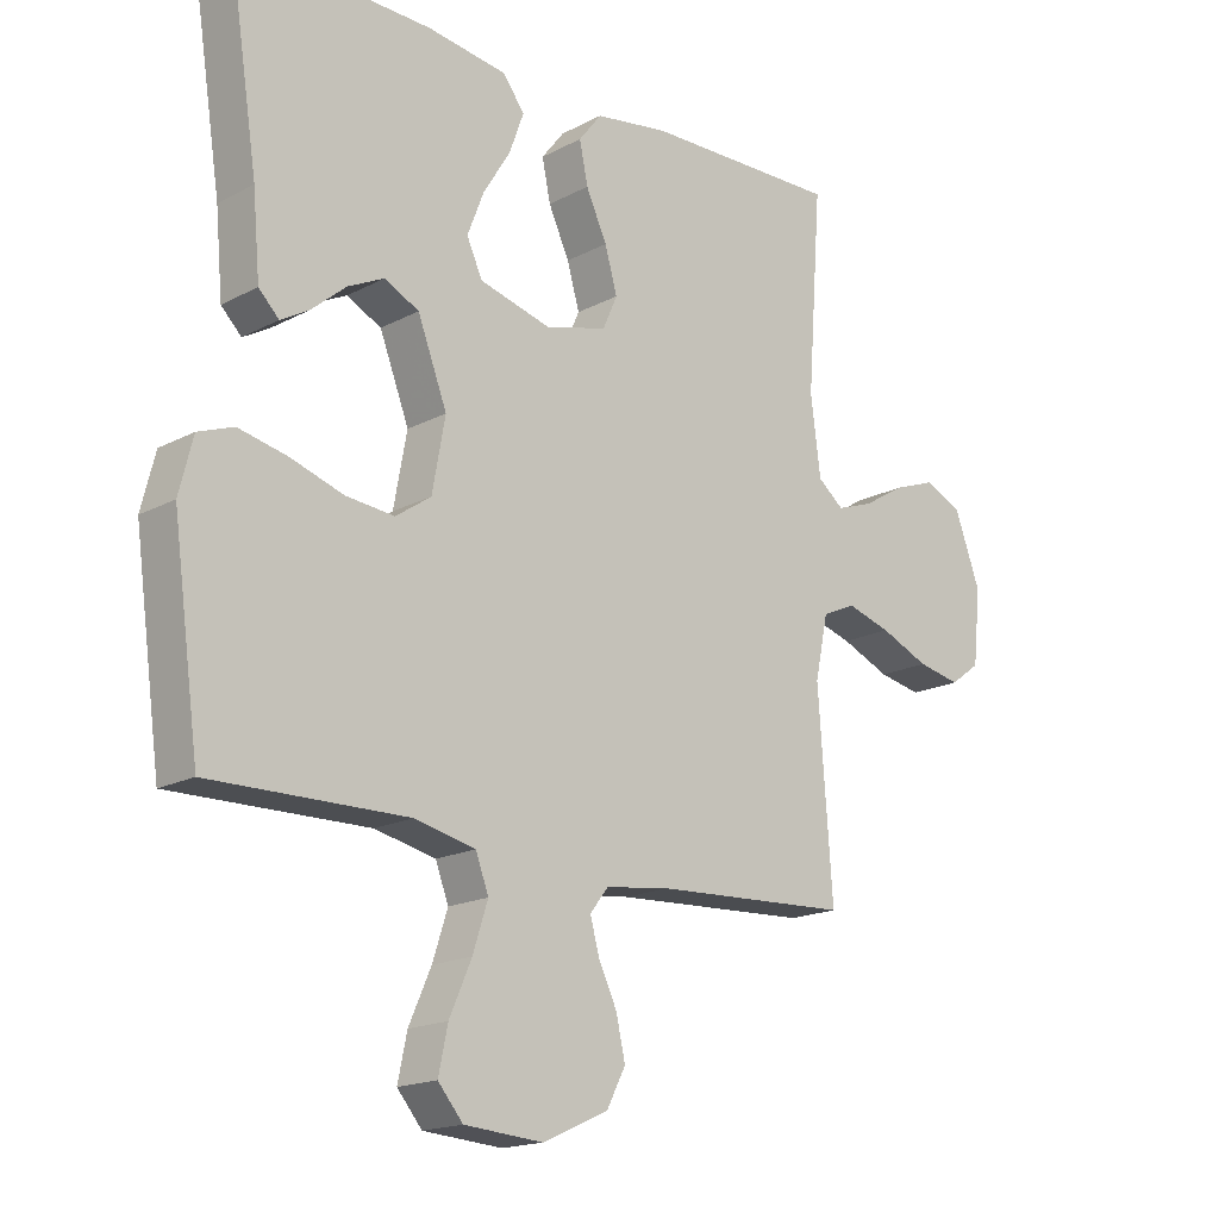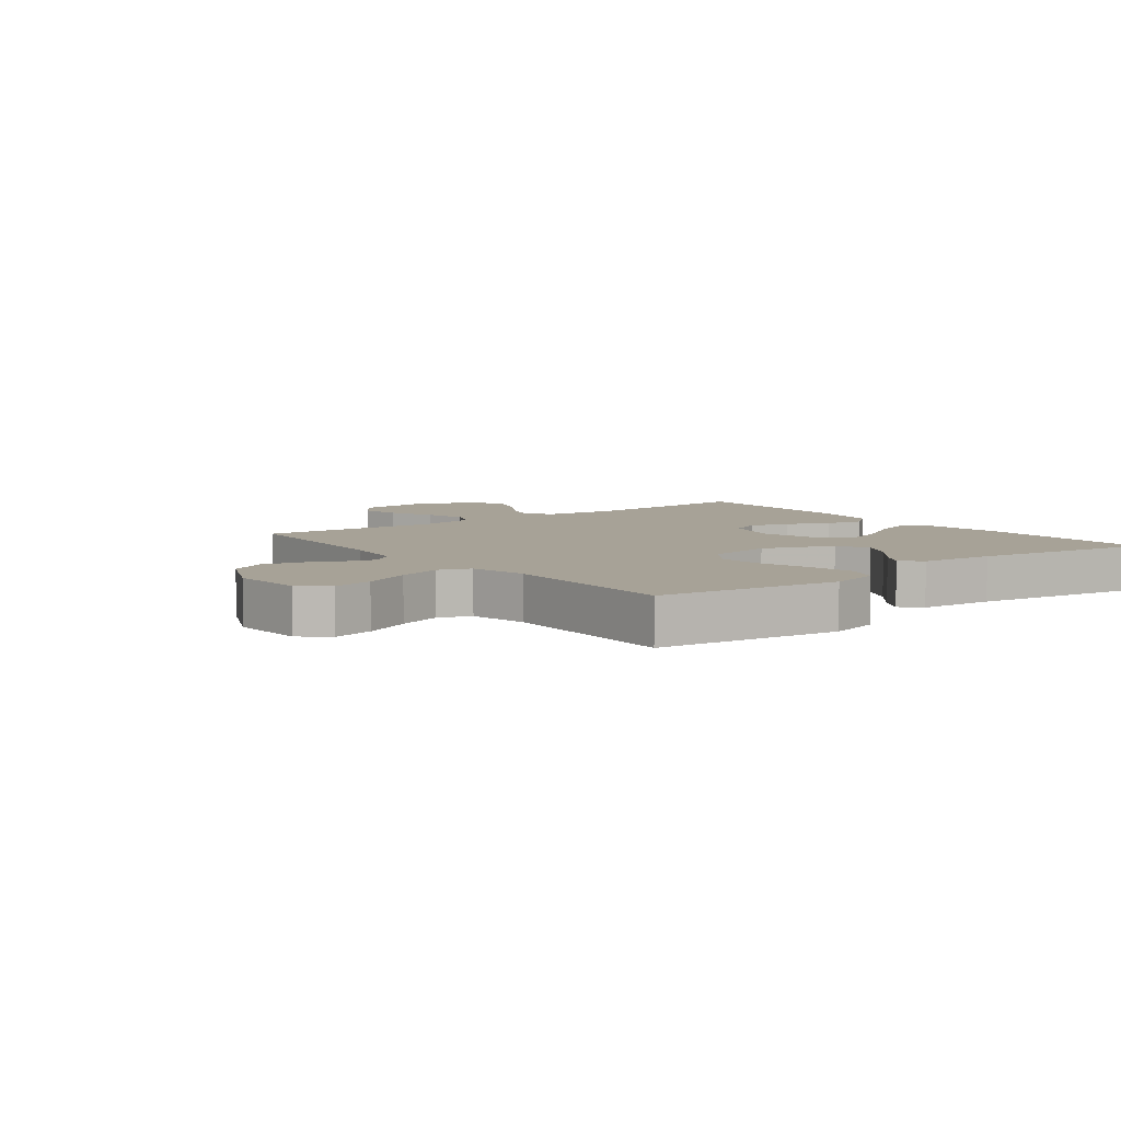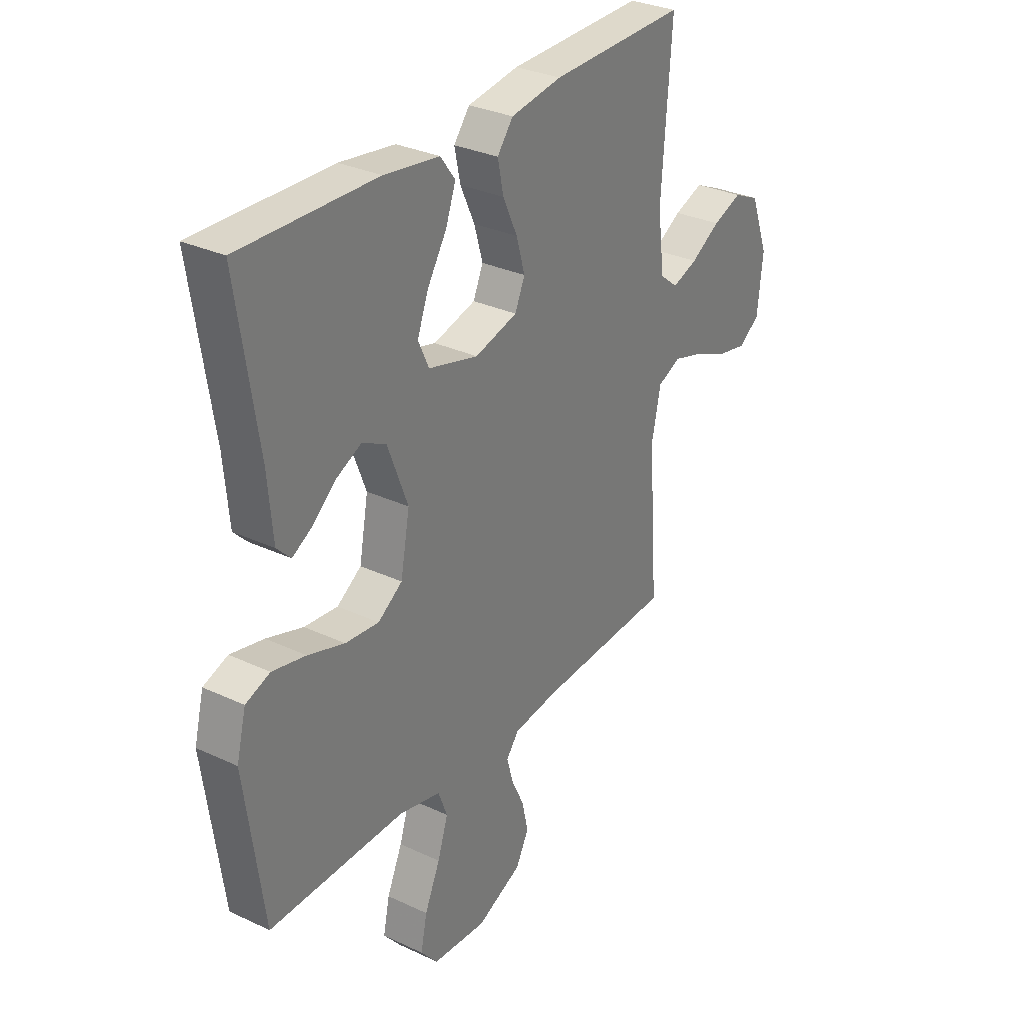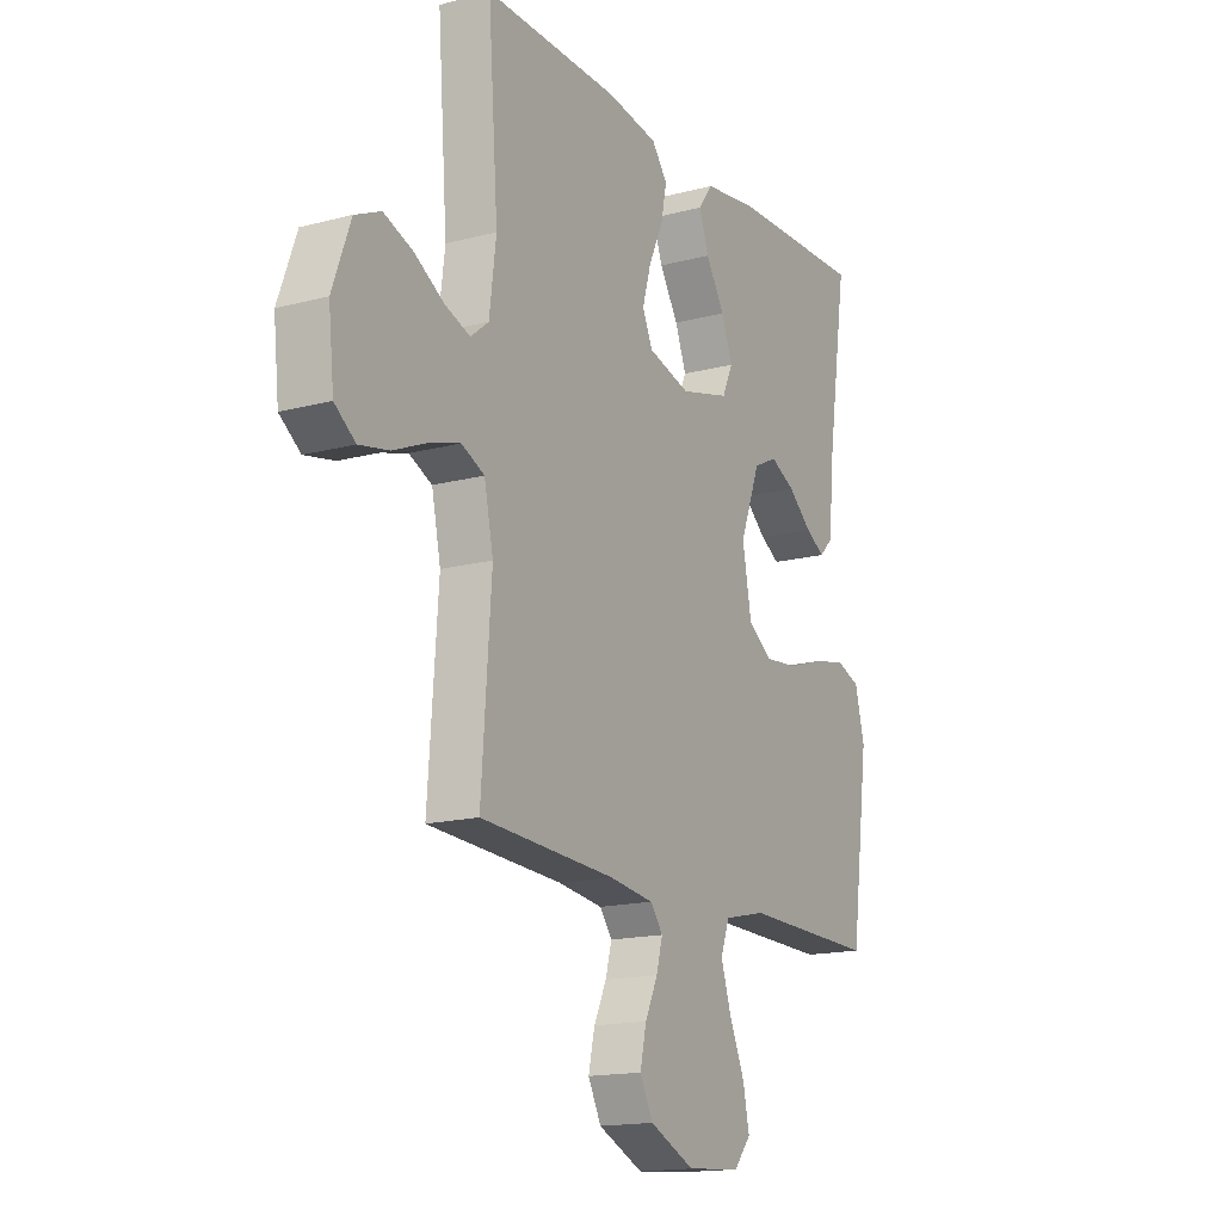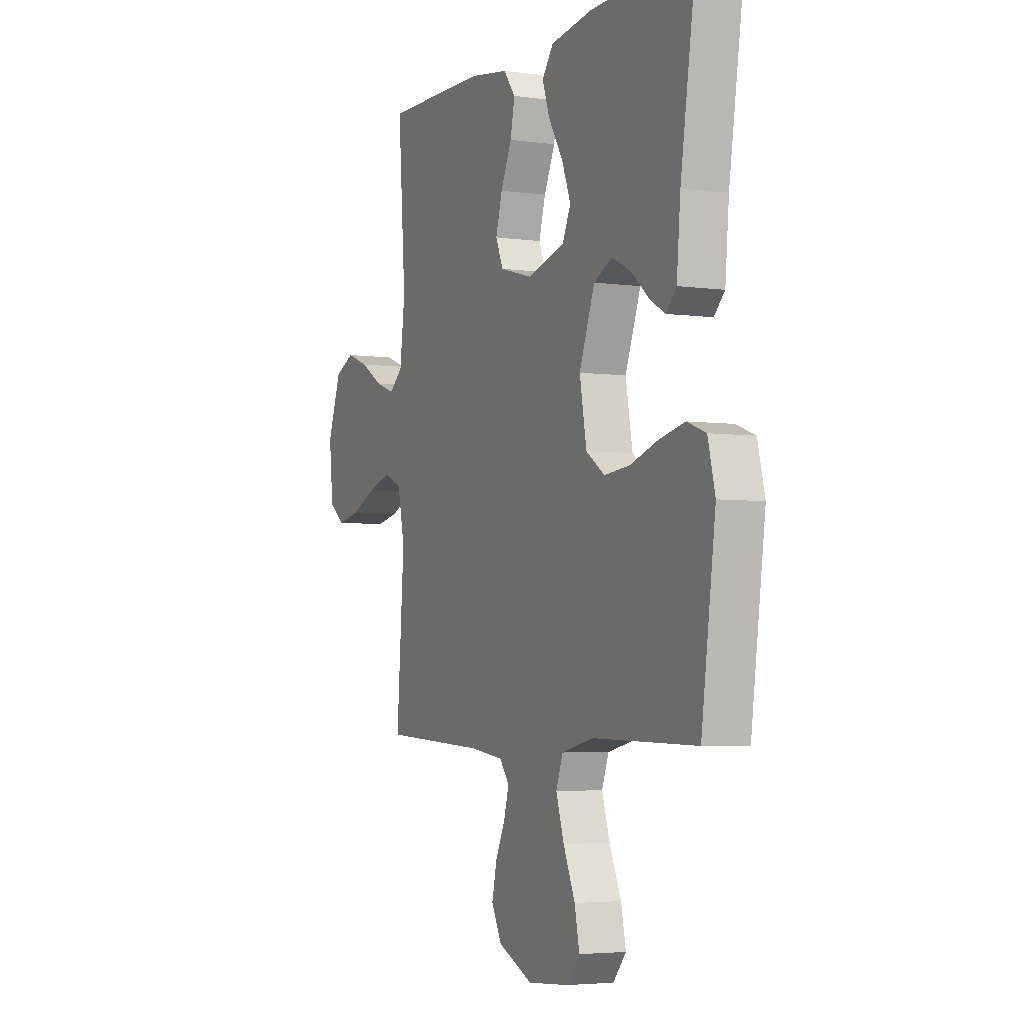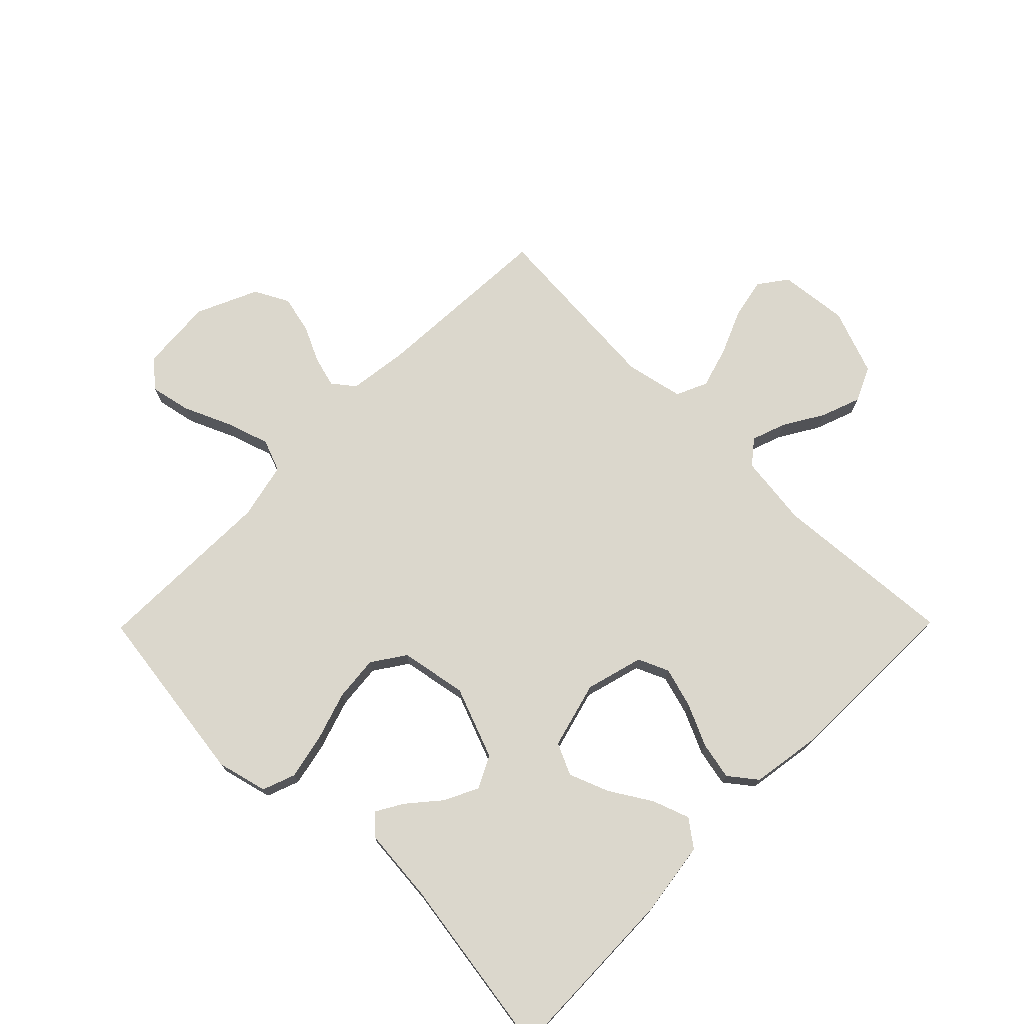
<metadata>
{"format":"obj","ext":"obj","renderer":"f3d","projection":"perspective","resolution":1024,"background":"white","views":[{"elev":-17.4,"azim":-43.8,"up":"+Z"},{"elev":6.6,"azim":-127.4,"up":"+Y"},{"elev":30.8,"azim":-56.0,"up":"+Z"},{"elev":-16.0,"azim":118.8,"up":"+Z"},{"elev":-4.2,"azim":-114.4,"up":"+Z"},{"elev":73.4,"azim":-45.4,"up":"+Y"}]}
</metadata>
<code>
v 0.5 0.07 -0.5
v 0.2 0.07 -0.516
v 0.101 0.07 -0.529
v 0.073 0.07 -0.565
v 0.087 0.07 -0.616
v 0.115 0.07 -0.675
v 0.129 0.07 -0.737
v 0.1 0.07 -0.793
v 0 0.07 -0.838
v -0.12 0.07 -0.829
v -0.158 0.07 -0.784
v -0.144 0.07 -0.717
v -0.11 0.07 -0.64
v -0.087 0.07 -0.569
v -0.107 0.07 -0.516
v -0.2 0.07 -0.495
v -0.5 0.07 -0.5
v -0.541 0.07 -0.2
v -0.52 0.07 -0.117
v -0.466 0.07 -0.097
v -0.392 0.07 -0.113
v -0.311 0.07 -0.139
v -0.237 0.07 -0.146
v -0.183 0.07 -0.109
v -0.163 0.07 0
v -0.208 0.07 0.117
v -0.261 0.07 0.143
v -0.316 0.07 0.116
v -0.369 0.07 0.071
v -0.412 0.07 0.046
v -0.443 0.07 0.077
v -0.454 0.07 0.2
v -0.5 0.07 0.5
v -0.2 0.07 0.493
v -0.078 0.07 0.476
v -0.045 0.07 0.432
v -0.067 0.07 0.371
v -0.109 0.07 0.303
v -0.134 0.07 0.238
v -0.11 0.07 0.186
v 0 0.07 0.157
v 0.094 0.07 0.183
v 0.116 0.07 0.233
v 0.097 0.07 0.299
v 0.065 0.07 0.368
v 0.052 0.07 0.43
v 0.087 0.07 0.475
v 0.2 0.07 0.493
v 0.5 0.07 0.5
v 0.478 0.07 0.2
v 0.493 0.07 0.083
v 0.533 0.07 0.051
v 0.589 0.07 0.071
v 0.654 0.07 0.11
v 0.719 0.07 0.134
v 0.776 0.07 0.108
v 0.816 0.07 0
v 0.804 0.07 -0.113
v 0.758 0.07 -0.147
v 0.692 0.07 -0.134
v 0.617 0.07 -0.102
v 0.549 0.07 -0.082
v 0.498 0.07 -0.105
v 0.478 0.07 -0.2
v 0.5 0 -0.5
v 0.2 0 -0.516
v 0.101 0 -0.529
v 0.073 0 -0.565
v 0.087 0 -0.616
v 0.115 0 -0.675
v 0.129 0 -0.737
v 0.1 0 -0.793
v 0 0 -0.838
v -0.12 0 -0.829
v -0.158 0 -0.784
v -0.144 0 -0.717
v -0.11 0 -0.64
v -0.087 0 -0.569
v -0.107 0 -0.516
v -0.2 0 -0.495
v -0.5 0 -0.5
v -0.541 0 -0.2
v -0.52 0 -0.117
v -0.466 0 -0.097
v -0.392 0 -0.113
v -0.311 0 -0.139
v -0.237 0 -0.146
v -0.183 0 -0.109
v -0.163 0 0
v -0.208 0 0.117
v -0.261 0 0.143
v -0.316 0 0.116
v -0.369 0 0.071
v -0.412 0 0.046
v -0.443 0 0.077
v -0.454 0 0.2
v -0.5 0 0.5
v -0.2 0 0.493
v -0.078 0 0.476
v -0.045 0 0.432
v -0.067 0 0.371
v -0.109 0 0.303
v -0.134 0 0.238
v -0.11 0 0.186
v 0 0 0.157
v 0.094 0 0.183
v 0.116 0 0.233
v 0.097 0 0.299
v 0.065 0 0.368
v 0.052 0 0.43
v 0.087 0 0.475
v 0.2 0 0.493
v 0.5 0 0.5
v 0.478 0 0.2
v 0.493 0 0.083
v 0.533 0 0.051
v 0.589 0 0.071
v 0.654 0 0.11
v 0.719 0 0.134
v 0.776 0 0.108
v 0.816 0 0
v 0.804 0 -0.113
v 0.758 0 -0.147
v 0.692 0 -0.134
v 0.617 0 -0.102
v 0.549 0 -0.082
v 0.498 0 -0.105
v 0.478 0 -0.2
f 58 59 60 61
f 58 61 62
f 57 58 62
f 56 57 62
f 53 54 55 56
f 52 53 56 62
f 51 52 62 63
f 47 48 49 50
f 44 45 46 47
f 43 44 47 50
f 42 43 50 51
f 35 36 37 38
f 35 38 39
f 32 33 34 35
f 32 35 39
f 28 29 30 31
f 27 28 31 32
f 19 20 21 22
f 17 18 19 22
f 16 17 22 23
f 15 16 23 24
f 10 11 12 13
f 10 13 14
f 9 10 14
f 8 9 14
f 5 6 7 8
f 4 5 8 14
f 3 4 14 15
f 64 1 2
f 41 42 51 63
f 40 41 63 64
f 27 32 39 40
f 26 27 40 64
f 25 26 64 2
f 15 24 25
f 2 3 15 25
f 125 124 123 122
f 126 125 122
f 126 122 121
f 126 121 120
f 120 119 118 117
f 126 120 117 116
f 127 126 116 115
f 114 113 112 111
f 111 110 109 108
f 114 111 108 107
f 115 114 107 106
f 102 101 100 99
f 103 102 99
f 99 98 97 96
f 103 99 96
f 95 94 93 92
f 96 95 92 91
f 86 85 84 83
f 86 83 82 81
f 87 86 81 80
f 88 87 80 79
f 77 76 75 74
f 78 77 74
f 78 74 73
f 78 73 72
f 72 71 70 69
f 78 72 69 68
f 79 78 68 67
f 66 65 128
f 127 115 106 105
f 128 127 105 104
f 104 103 96 91
f 128 104 91 90
f 66 128 90 89
f 89 88 79
f 89 79 67 66
f 1 65 66 2
f 2 66 67 3
f 3 67 68 4
f 4 68 69 5
f 5 69 70 6
f 6 70 71 7
f 7 71 72 8
f 8 72 73 9
f 9 73 74 10
f 10 74 75 11
f 11 75 76 12
f 12 76 77 13
f 13 77 78 14
f 14 78 79 15
f 15 79 80 16
f 16 80 81 17
f 17 81 82 18
f 18 82 83 19
f 19 83 84 20
f 20 84 85 21
f 21 85 86 22
f 22 86 87 23
f 23 87 88 24
f 24 88 89 25
f 25 89 90 26
f 26 90 91 27
f 27 91 92 28
f 28 92 93 29
f 29 93 94 30
f 30 94 95 31
f 31 95 96 32
f 32 96 97 33
f 33 97 98 34
f 34 98 99 35
f 35 99 100 36
f 36 100 101 37
f 37 101 102 38
f 38 102 103 39
f 39 103 104 40
f 40 104 105 41
f 41 105 106 42
f 42 106 107 43
f 43 107 108 44
f 44 108 109 45
f 45 109 110 46
f 46 110 111 47
f 47 111 112 48
f 48 112 113 49
f 49 113 114 50
f 50 114 115 51
f 51 115 116 52
f 52 116 117 53
f 53 117 118 54
f 54 118 119 55
f 55 119 120 56
f 56 120 121 57
f 57 121 122 58
f 58 122 123 59
f 59 123 124 60
f 60 124 125 61
f 61 125 126 62
f 62 126 127 63
f 63 127 128 64
f 64 128 65 1

</code>
